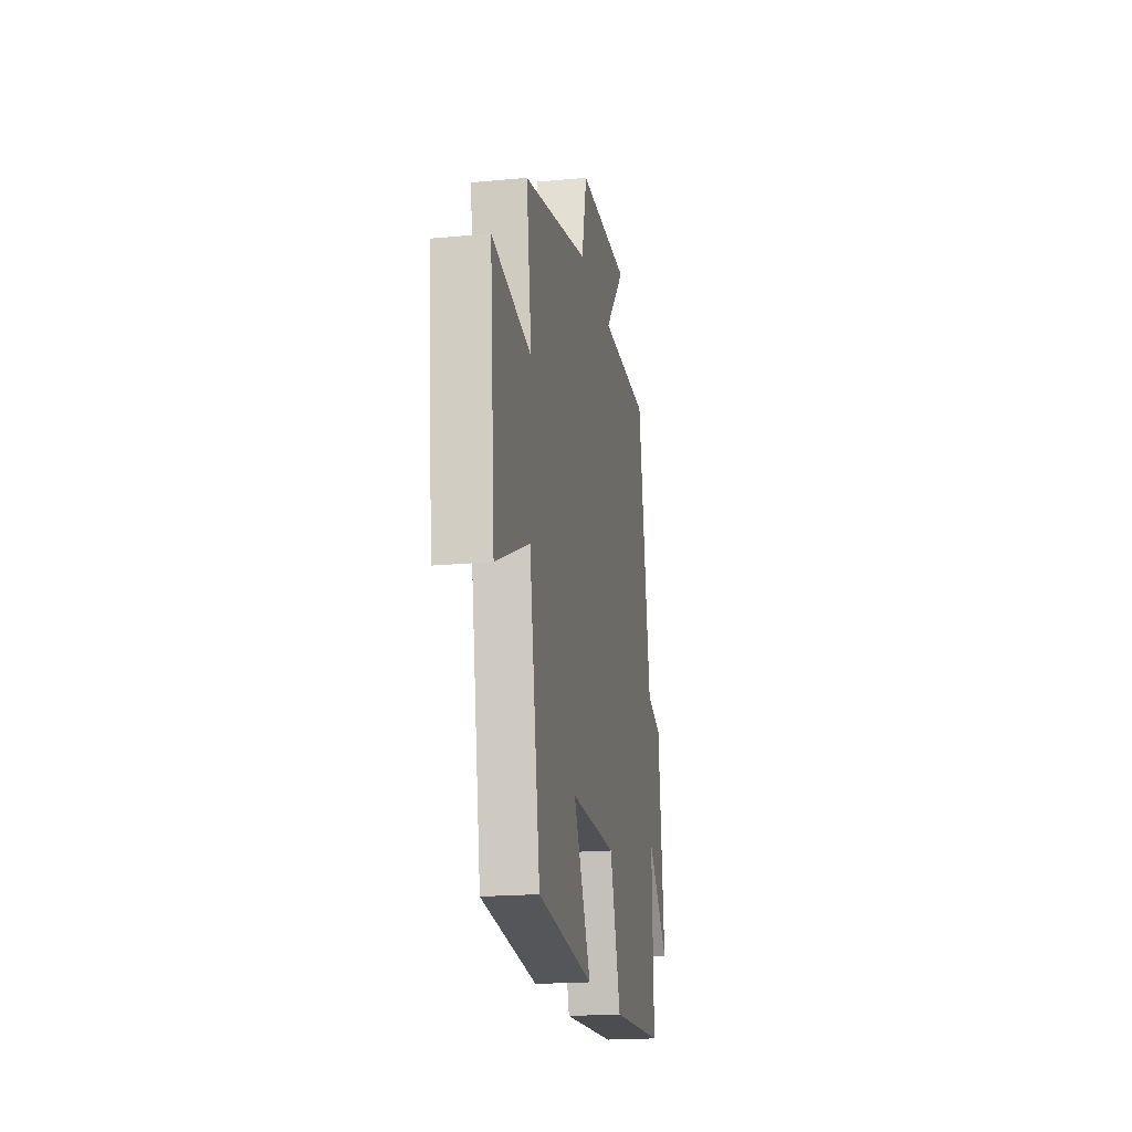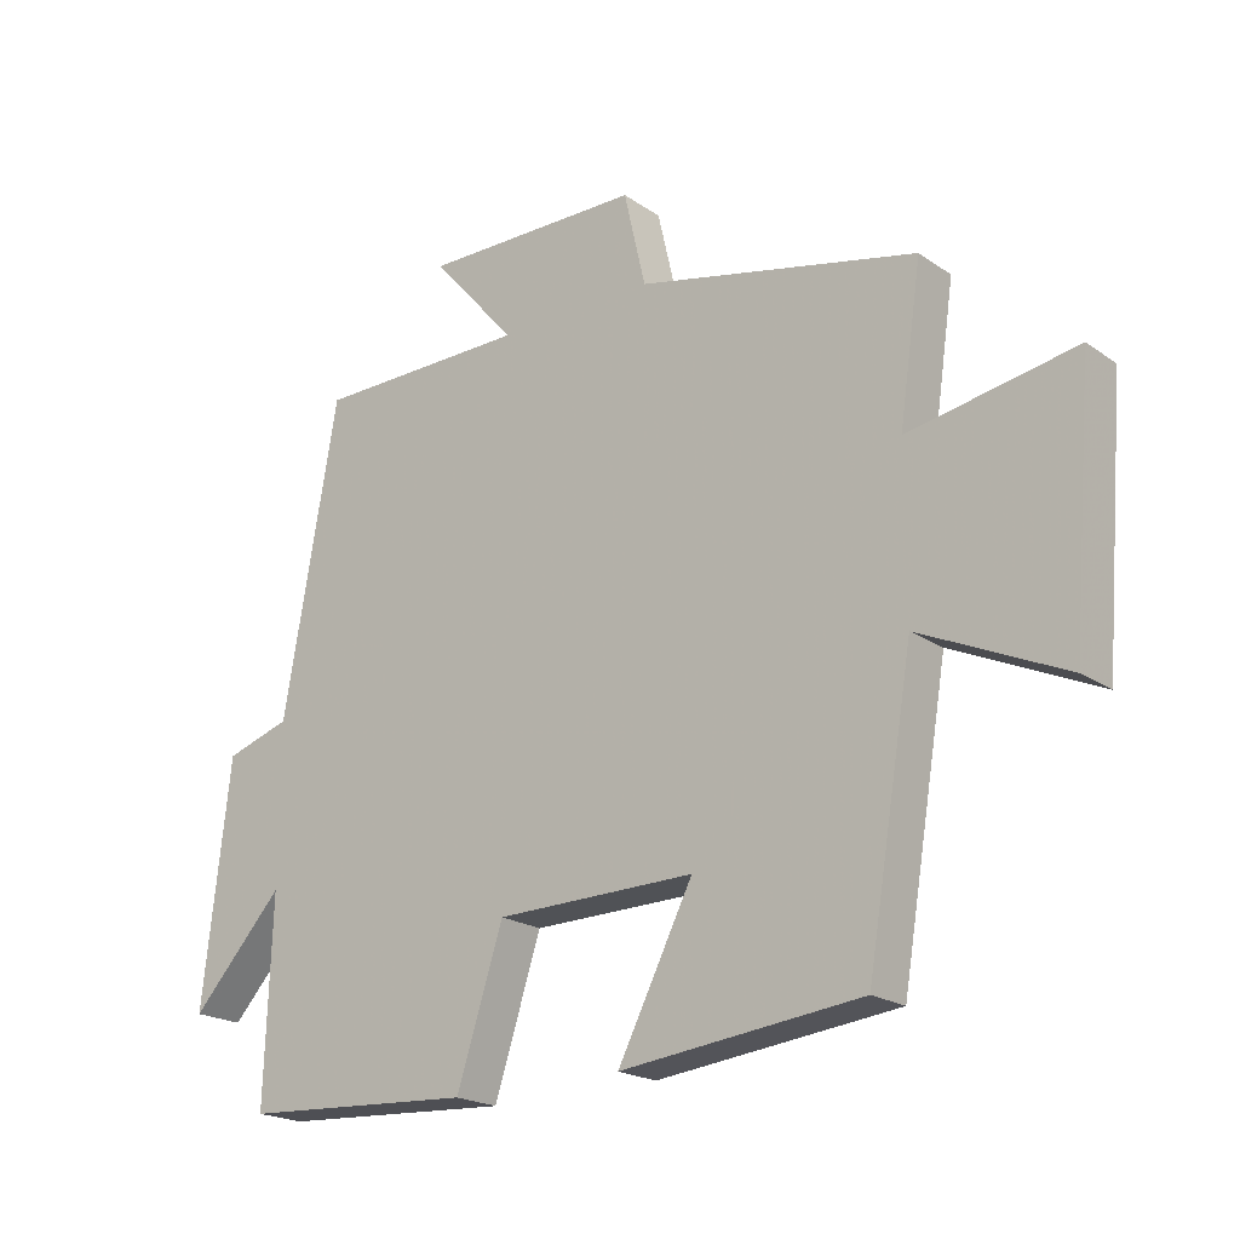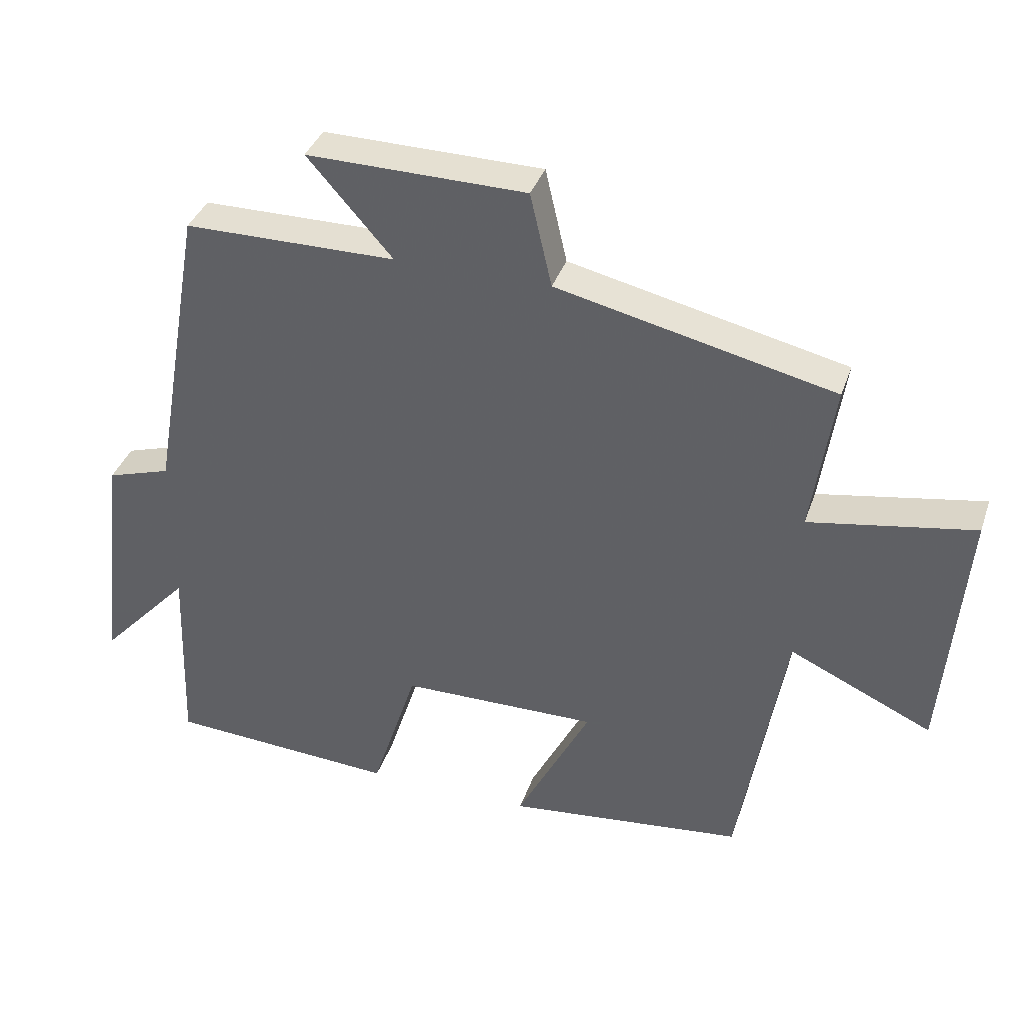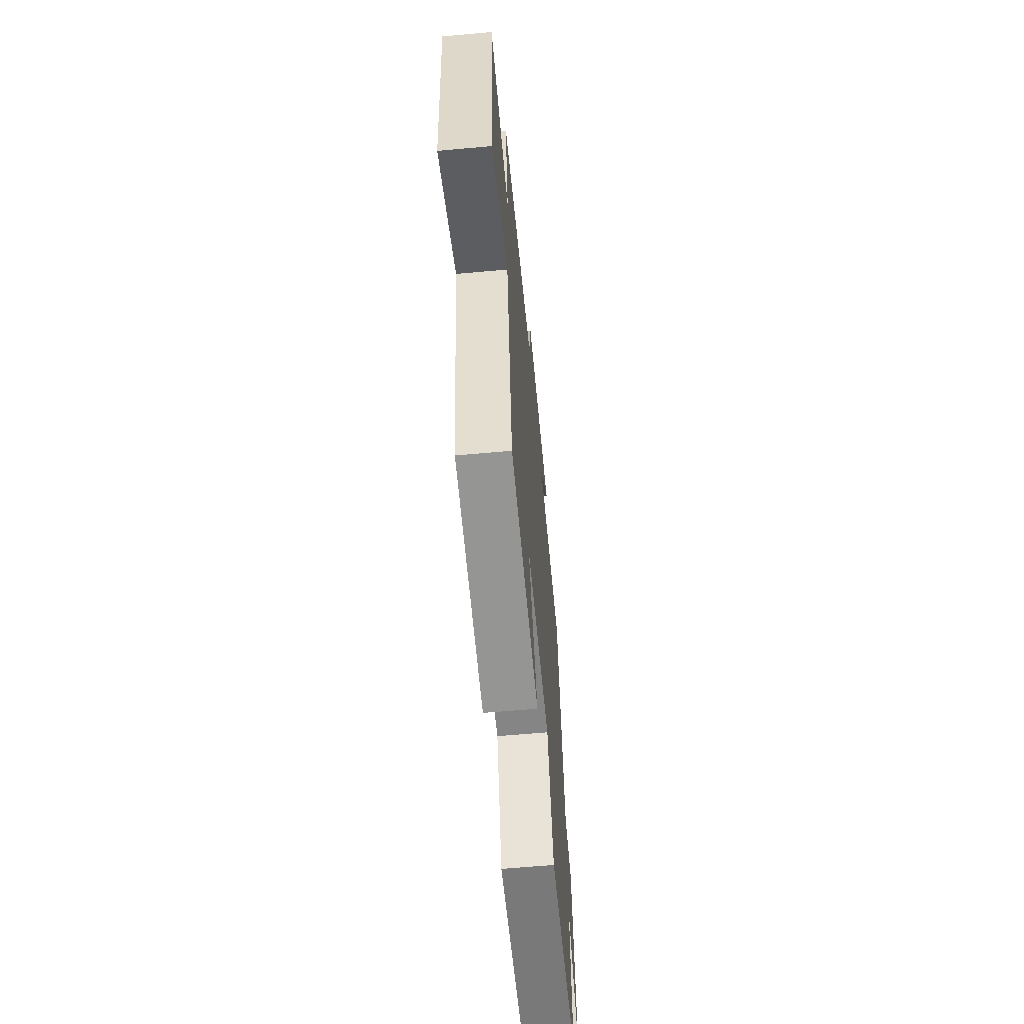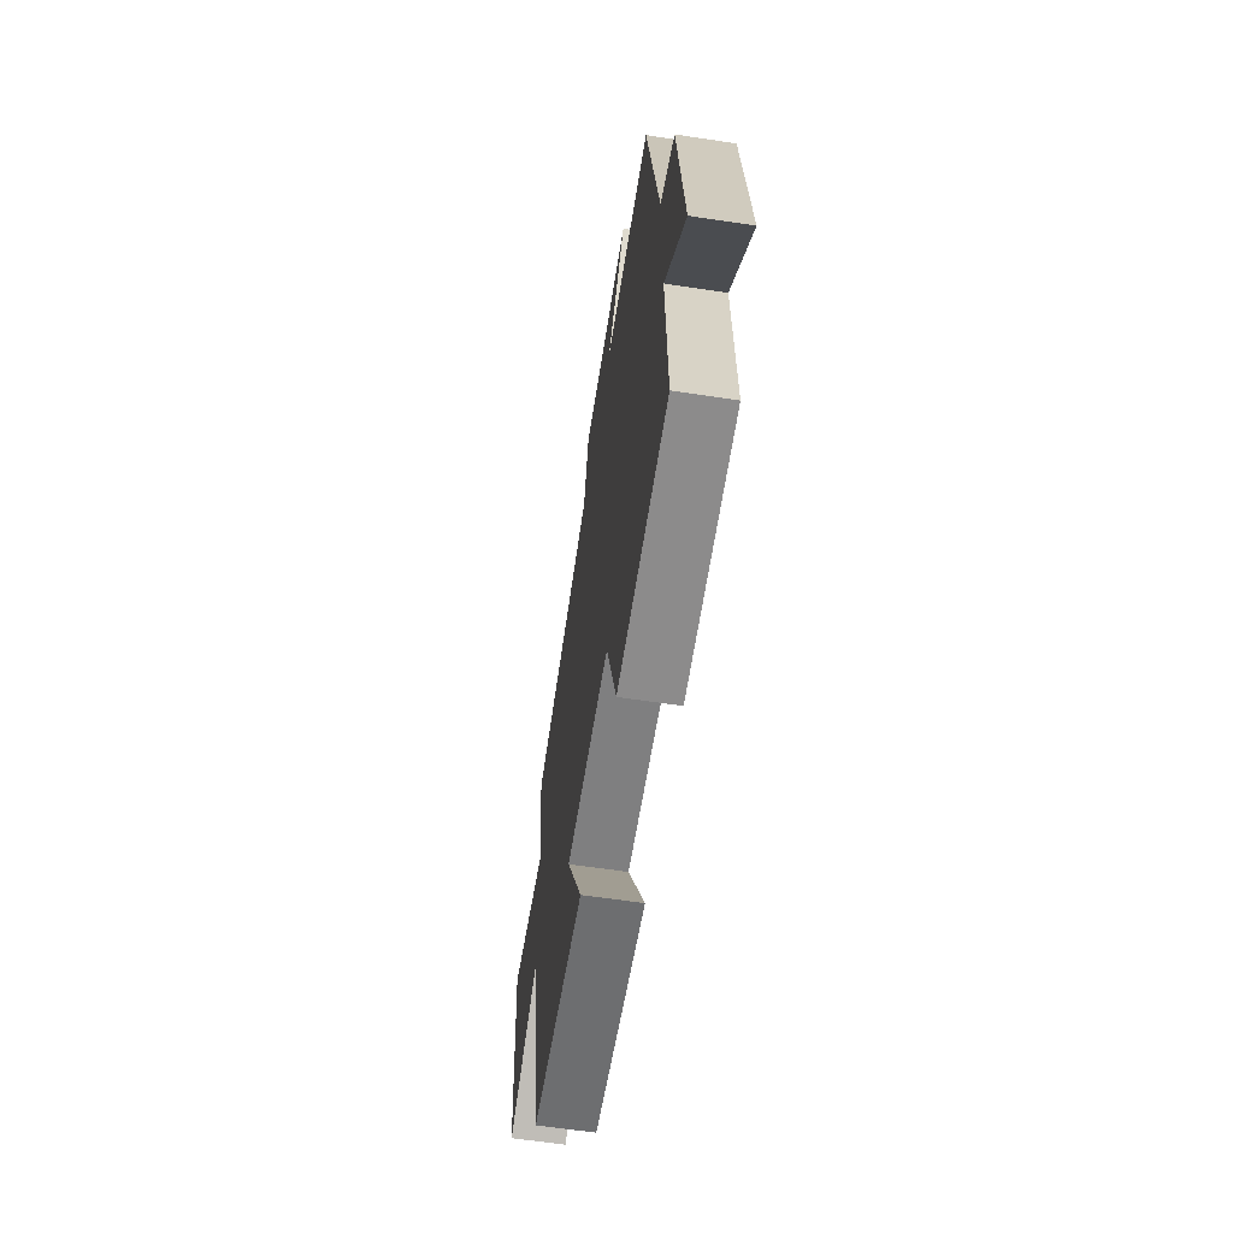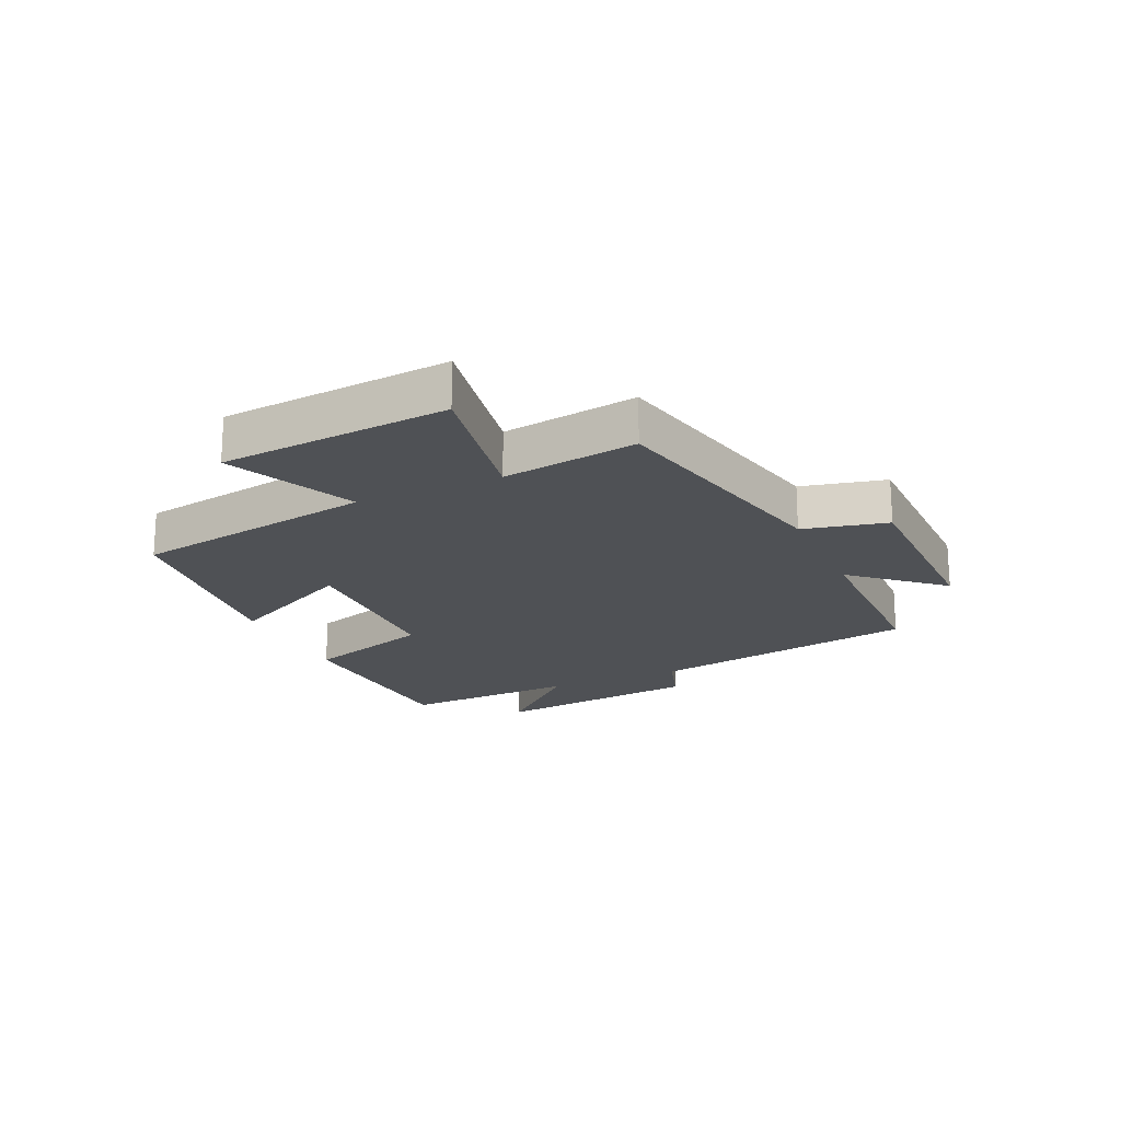
<metadata>
{"format":"obj","ext":"obj","renderer":"f3d","projection":"perspective","resolution":1024,"background":"white","views":[{"elev":-19.4,"azim":-80.1,"up":"+Z"},{"elev":-20.5,"azim":-140.9,"up":"+Z"},{"elev":37.1,"azim":-162.0,"up":"+Z"},{"elev":-61.1,"azim":-84.7,"up":"+Z"},{"elev":-60.6,"azim":81.2,"up":"+Z"},{"elev":-19.7,"azim":-65.6,"up":"+Y"}]}
</metadata>
<code>
v 0.421 0.07 0.498
v 0.5 0.07 0.047
v 0.595 0.07 0.017
v 0.635 0.07 -0.333
v 0.5 0.07 -0.187
v 0.51 0.07 -0.48
v 0.17 0.07 -0.5
v 0.102 0.07 -0.288
v -0.19 0.07 -0.284
v -0.08 0.07 -0.5
v -0.432 0.07 -0.461
v -0.5 0.07 -0.057
v -0.712 0.07 -0.154
v -0.744 0.07 0.226
v -0.5 0.07 0.183
v -0.533 0.07 0.407
v -0.123 0.07 0.5
v -0.091 0.07 0.639
v 0.233 0.07 0.643
v 0.107 0.07 0.5
v 0.421 0 0.498
v 0.5 0 0.047
v 0.595 0 0.017
v 0.635 0 -0.333
v 0.5 0 -0.187
v 0.51 0 -0.48
v 0.17 0 -0.5
v 0.102 0 -0.288
v -0.19 0 -0.284
v -0.08 0 -0.5
v -0.432 0 -0.461
v -0.5 0 -0.057
v -0.712 0 -0.154
v -0.744 0 0.226
v -0.5 0 0.183
v -0.533 0 0.407
v -0.123 0 0.5
v -0.091 0 0.639
v 0.233 0 0.643
v 0.107 0 0.5
f 17 18 19 20
f 20 1 2
f 17 20 2
f 16 17 2
f 15 16 2
f 12 13 14 15
f 11 12 15
f 10 11 15
f 9 10 15
f 15 2 3
f 9 15 3
f 8 9 3
f 5 6 7 8
f 5 8 3
f 3 4 5
f 40 39 38 37
f 22 21 40
f 22 40 37
f 22 37 36
f 22 36 35
f 35 34 33 32
f 35 32 31
f 35 31 30
f 35 30 29
f 23 22 35
f 23 35 29
f 23 29 28
f 28 27 26 25
f 23 28 25
f 25 24 23
f 1 21 22 2
f 2 22 23 3
f 3 23 24 4
f 4 24 25 5
f 5 25 26 6
f 6 26 27 7
f 7 27 28 8
f 8 28 29 9
f 9 29 30 10
f 10 30 31 11
f 11 31 32 12
f 12 32 33 13
f 13 33 34 14
f 14 34 35 15
f 15 35 36 16
f 16 36 37 17
f 17 37 38 18
f 18 38 39 19
f 19 39 40 20
f 20 40 21 1

</code>
